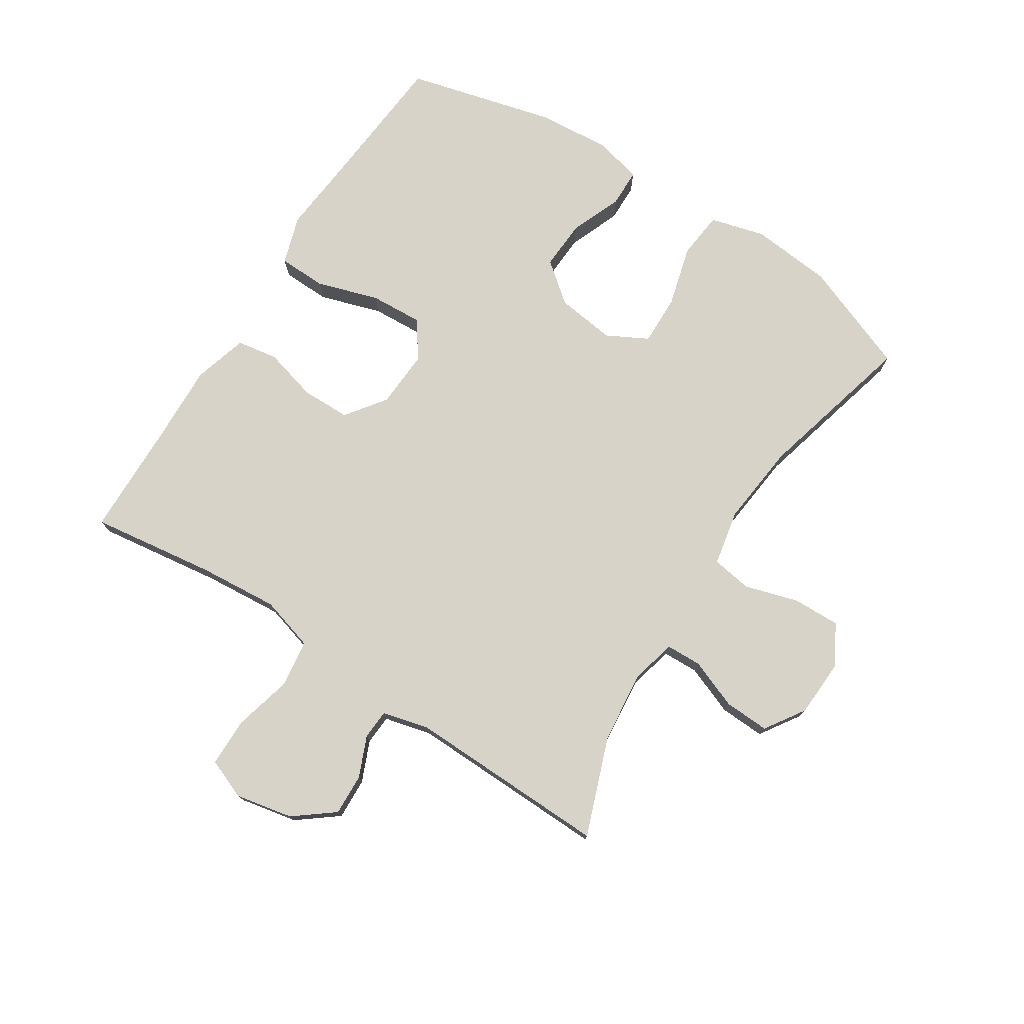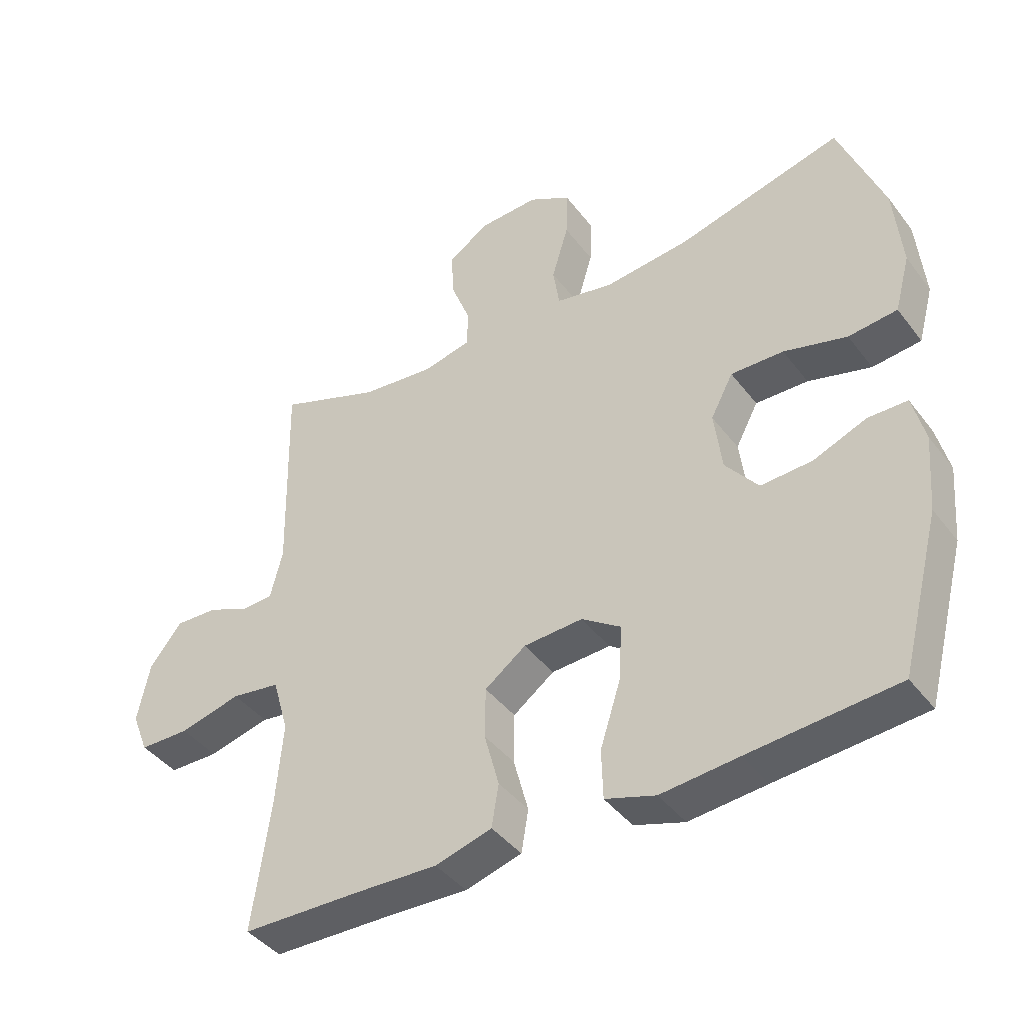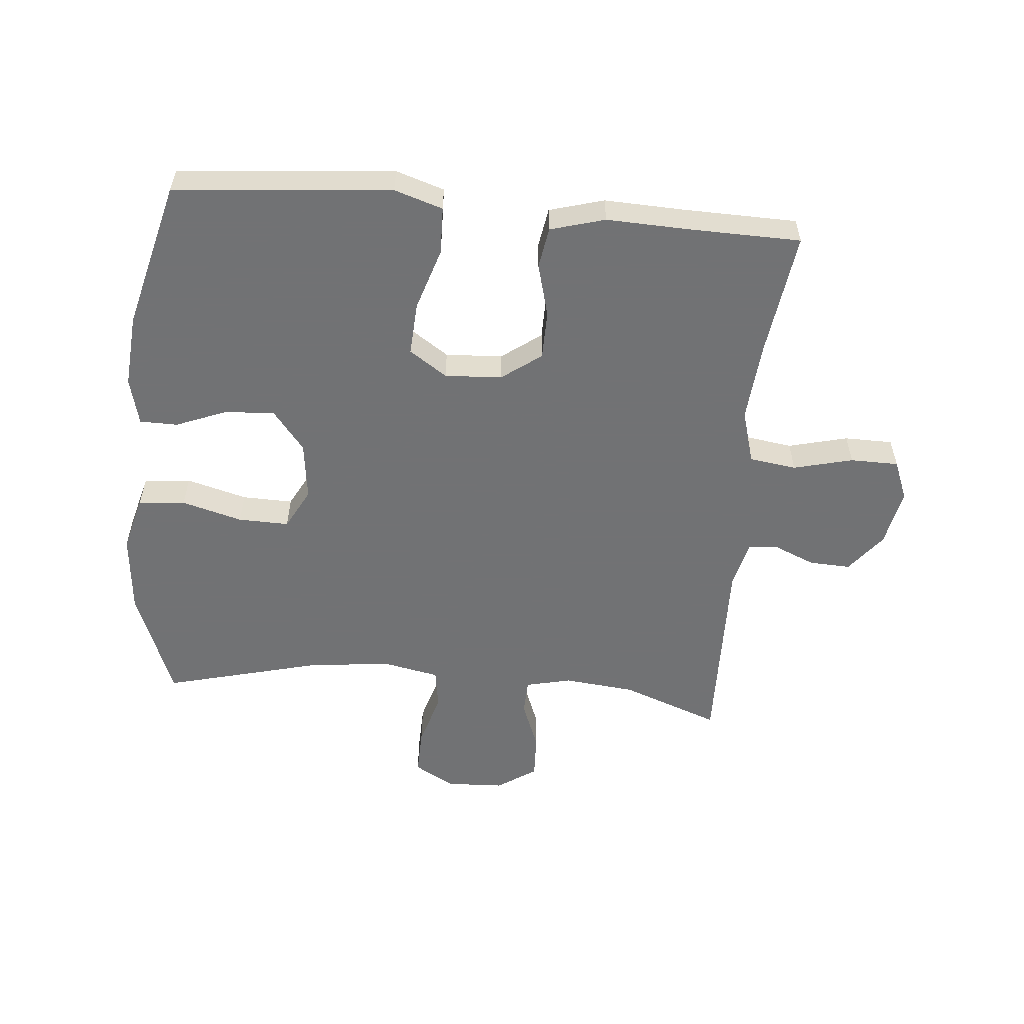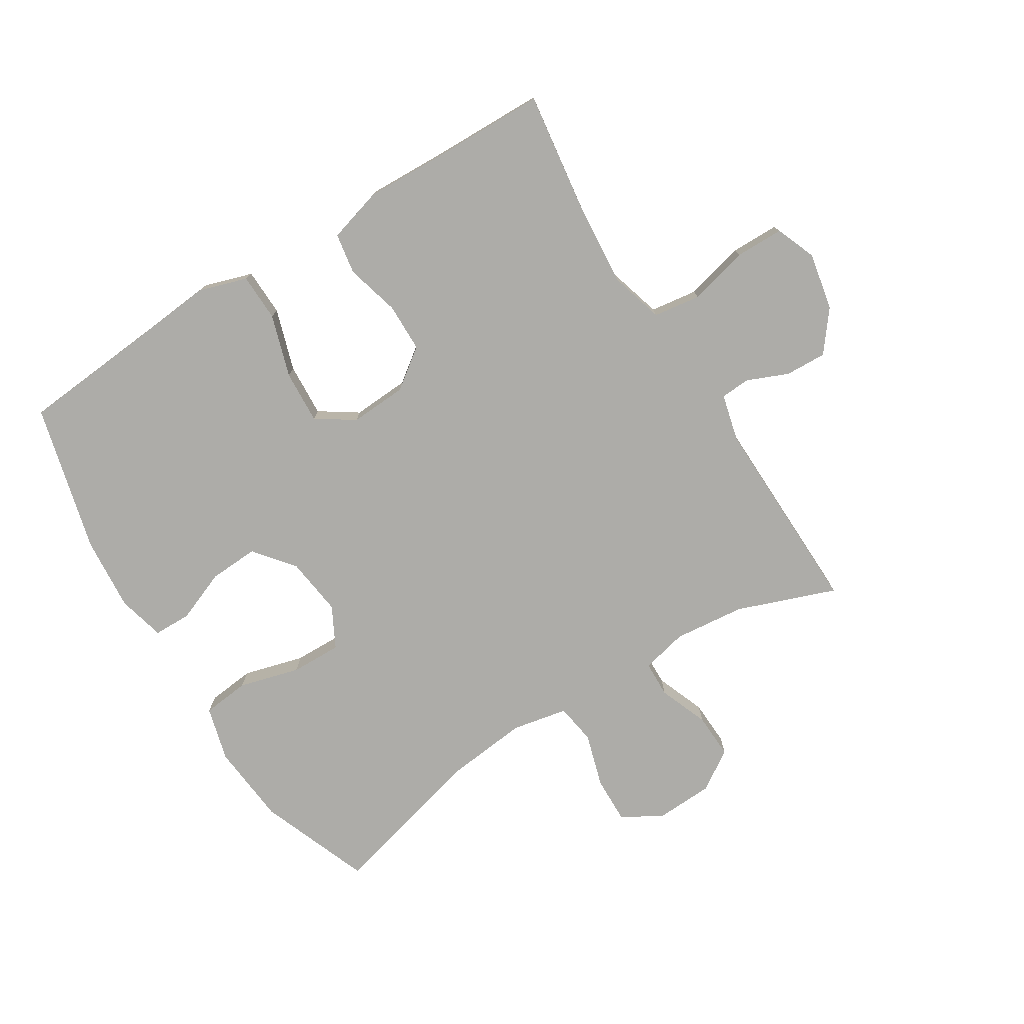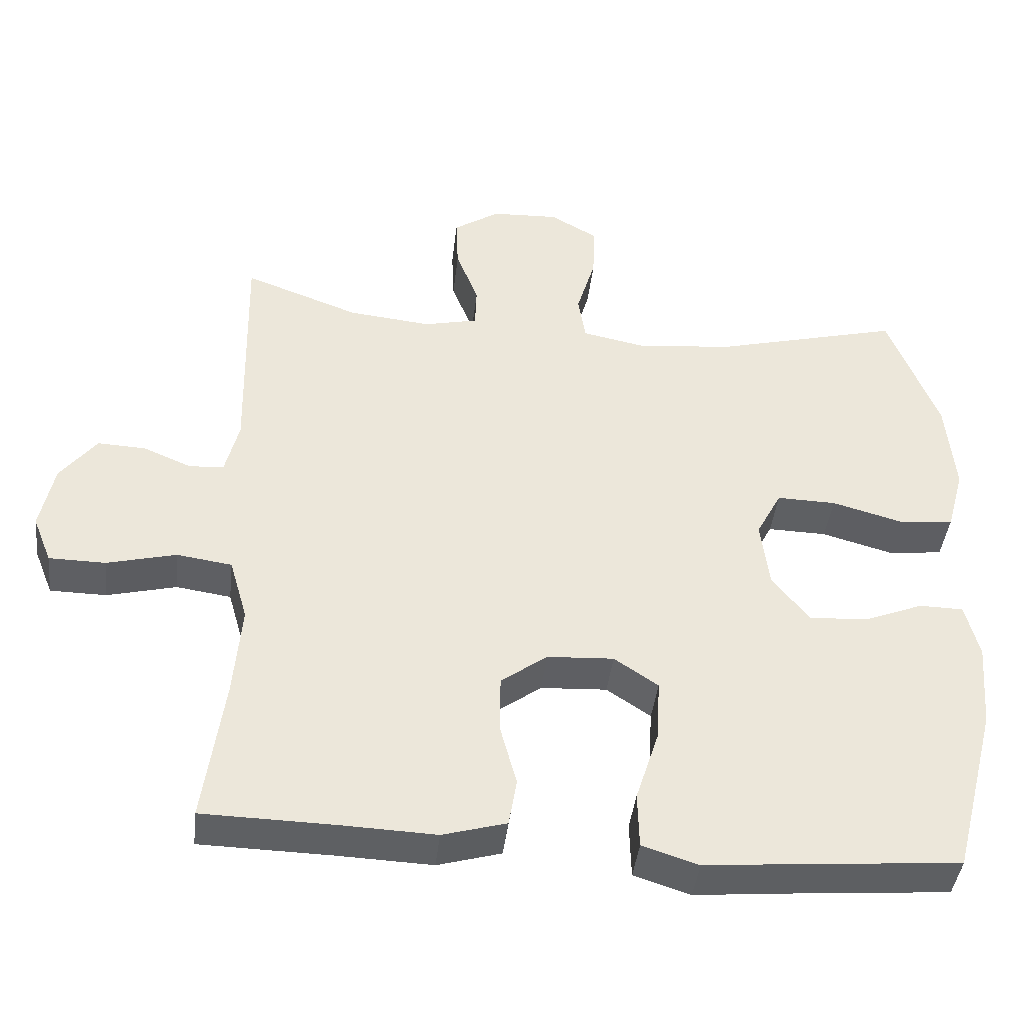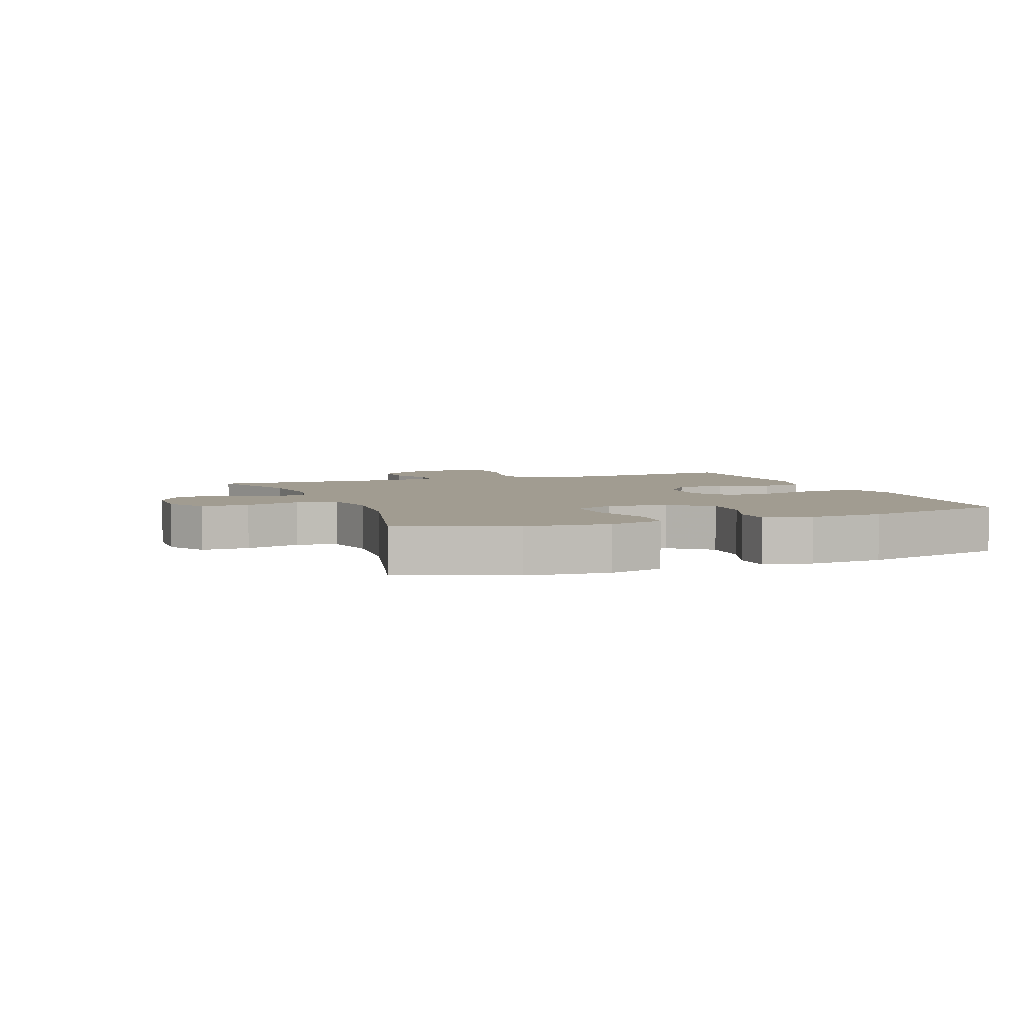
<metadata>
{"format":"obj","ext":"obj","renderer":"f3d","projection":"perspective","resolution":1024,"background":"white","views":[{"elev":76.1,"azim":-57.2,"up":"+Y"},{"elev":-41.8,"azim":33.9,"up":"+Z"},{"elev":-55.6,"azim":174.9,"up":"+Y"},{"elev":-76.6,"azim":-148.0,"up":"+Y"},{"elev":-41.8,"azim":-6.5,"up":"+Z"},{"elev":4.5,"azim":69.1,"up":"+Y"}]}
</metadata>
<code>
v 0.5 0.07 -0.5
v 0.27 0.07 -0.519
v 0.15 0.07 -0.53
v 0.072 0.07 -0.505
v 0.07 0.07 -0.428
v 0.102 0.07 -0.328
v 0.107 0.07 -0.242
v 0.046 0.07 -0.201
v -0.046 0.07 -0.206
v -0.11 0.07 -0.253
v -0.111 0.07 -0.332
v -0.088 0.07 -0.418
v -0.099 0.07 -0.484
v -0.187 0.07 -0.509
v -0.316 0.07 -0.504
v -0.5 0.07 -0.5
v -0.472 0.07 -0.299
v -0.461 0.07 -0.17
v -0.486 0.07 -0.083
v -0.562 0.07 -0.072
v -0.658 0.07 -0.096
v -0.736 0.07 -0.095
v -0.762 0.07 -0.03
v -0.743 0.07 0.063
v -0.693 0.07 0.127
v -0.626 0.07 0.124
v -0.56 0.07 0.096
v -0.512 0.07 0.099
v -0.493 0.07 0.175
v -0.5 0.07 0.5
v -0.341 0.07 0.441
v -0.226 0.07 0.429
v -0.152 0.07 0.446
v -0.15 0.07 0.504
v -0.181 0.07 0.584
v -0.184 0.07 0.657
v -0.12 0.07 0.699
v -0.027 0.07 0.703
v 0.038 0.07 0.666
v 0.036 0.07 0.59
v 0.01 0.07 0.503
v 0.02 0.07 0.438
v 0.11 0.07 0.42
v 0.243 0.07 0.434
v 0.5 0.07 0.5
v 0.569 0.07 0.321
v 0.581 0.07 0.19
v 0.557 0.07 0.102
v 0.481 0.07 0.094
v 0.383 0.07 0.121
v 0.301 0.07 0.123
v 0.266 0.07 0.057
v 0.278 0.07 -0.038
v 0.329 0.07 -0.102
v 0.409 0.07 -0.098
v 0.492 0.07 -0.065
v 0.553 0.07 -0.066
v 0.572 0.07 -0.142
v 0.562 0.07 -0.261
v 0.5 0 -0.5
v 0.27 0 -0.519
v 0.15 0 -0.53
v 0.072 0 -0.505
v 0.07 0 -0.428
v 0.102 0 -0.328
v 0.107 0 -0.242
v 0.046 0 -0.201
v -0.046 0 -0.206
v -0.11 0 -0.253
v -0.111 0 -0.332
v -0.088 0 -0.418
v -0.099 0 -0.484
v -0.187 0 -0.509
v -0.316 0 -0.504
v -0.5 0 -0.5
v -0.472 0 -0.299
v -0.461 0 -0.17
v -0.486 0 -0.083
v -0.562 0 -0.072
v -0.658 0 -0.096
v -0.736 0 -0.095
v -0.762 0 -0.03
v -0.743 0 0.063
v -0.693 0 0.127
v -0.626 0 0.124
v -0.56 0 0.096
v -0.512 0 0.099
v -0.493 0 0.175
v -0.5 0 0.5
v -0.341 0 0.441
v -0.226 0 0.429
v -0.152 0 0.446
v -0.15 0 0.504
v -0.181 0 0.584
v -0.184 0 0.657
v -0.12 0 0.699
v -0.027 0 0.703
v 0.038 0 0.666
v 0.036 0 0.59
v 0.01 0 0.503
v 0.02 0 0.438
v 0.11 0 0.42
v 0.243 0 0.434
v 0.5 0 0.5
v 0.569 0 0.321
v 0.581 0 0.19
v 0.557 0 0.102
v 0.481 0 0.094
v 0.383 0 0.121
v 0.301 0 0.123
v 0.266 0 0.057
v 0.278 0 -0.038
v 0.329 0 -0.102
v 0.409 0 -0.098
v 0.492 0 -0.065
v 0.553 0 -0.066
v 0.572 0 -0.142
v 0.562 0 -0.261
f 59 1 2
f 58 59 2
f 57 58 2
f 56 57 2
f 55 56 2
f 4 5 6
f 3 4 6
f 2 3 6
f 55 2 6
f 54 55 6
f 53 54 6 7
f 52 53 7 8
f 51 52 8 9
f 48 49 50
f 47 48 50
f 46 47 50
f 45 46 50
f 44 45 50
f 43 44 50 51
f 51 9 10
f 43 51 10
f 42 43 10
f 39 40 41
f 38 39 41
f 37 38 41
f 36 37 41
f 35 36 41
f 34 35 41
f 41 42 10
f 34 41 10
f 33 34 10
f 29 30 31
f 28 29 31 32
f 25 26 27
f 24 25 27
f 23 24 27
f 22 23 27
f 21 22 27
f 20 21 27
f 19 20 27 28
f 33 10 11
f 32 33 11
f 28 32 11
f 19 28 11
f 18 19 11
f 13 14 15
f 12 13 15
f 11 12 15
f 18 11 15
f 17 18 15
f 15 16 17
f 61 60 118
f 61 118 117
f 61 117 116
f 61 116 115
f 61 115 114
f 65 64 63
f 65 63 62
f 65 62 61
f 65 61 114
f 65 114 113
f 66 65 113 112
f 67 66 112 111
f 68 67 111 110
f 109 108 107
f 109 107 106
f 109 106 105
f 109 105 104
f 109 104 103
f 110 109 103 102
f 69 68 110
f 69 110 102
f 69 102 101
f 100 99 98
f 100 98 97
f 100 97 96
f 100 96 95
f 100 95 94
f 100 94 93
f 69 101 100
f 69 100 93
f 69 93 92
f 90 89 88
f 91 90 88 87
f 86 85 84
f 86 84 83
f 86 83 82
f 86 82 81
f 86 81 80
f 86 80 79
f 87 86 79 78
f 70 69 92
f 70 92 91
f 70 91 87
f 70 87 78
f 70 78 77
f 74 73 72
f 74 72 71
f 74 71 70
f 74 70 77
f 74 77 76
f 76 75 74
f 1 60 61 2
f 2 61 62 3
f 3 62 63 4
f 4 63 64 5
f 5 64 65 6
f 6 65 66 7
f 7 66 67 8
f 8 67 68 9
f 9 68 69 10
f 10 69 70 11
f 11 70 71 12
f 12 71 72 13
f 13 72 73 14
f 14 73 74 15
f 15 74 75 16
f 16 75 76 17
f 17 76 77 18
f 18 77 78 19
f 19 78 79 20
f 20 79 80 21
f 21 80 81 22
f 22 81 82 23
f 23 82 83 24
f 24 83 84 25
f 25 84 85 26
f 26 85 86 27
f 27 86 87 28
f 28 87 88 29
f 29 88 89 30
f 30 89 90 31
f 31 90 91 32
f 32 91 92 33
f 33 92 93 34
f 34 93 94 35
f 35 94 95 36
f 36 95 96 37
f 37 96 97 38
f 38 97 98 39
f 39 98 99 40
f 40 99 100 41
f 41 100 101 42
f 42 101 102 43
f 43 102 103 44
f 44 103 104 45
f 45 104 105 46
f 46 105 106 47
f 47 106 107 48
f 48 107 108 49
f 49 108 109 50
f 50 109 110 51
f 51 110 111 52
f 52 111 112 53
f 53 112 113 54
f 54 113 114 55
f 55 114 115 56
f 56 115 116 57
f 57 116 117 58
f 58 117 118 59
f 59 118 60 1

</code>
